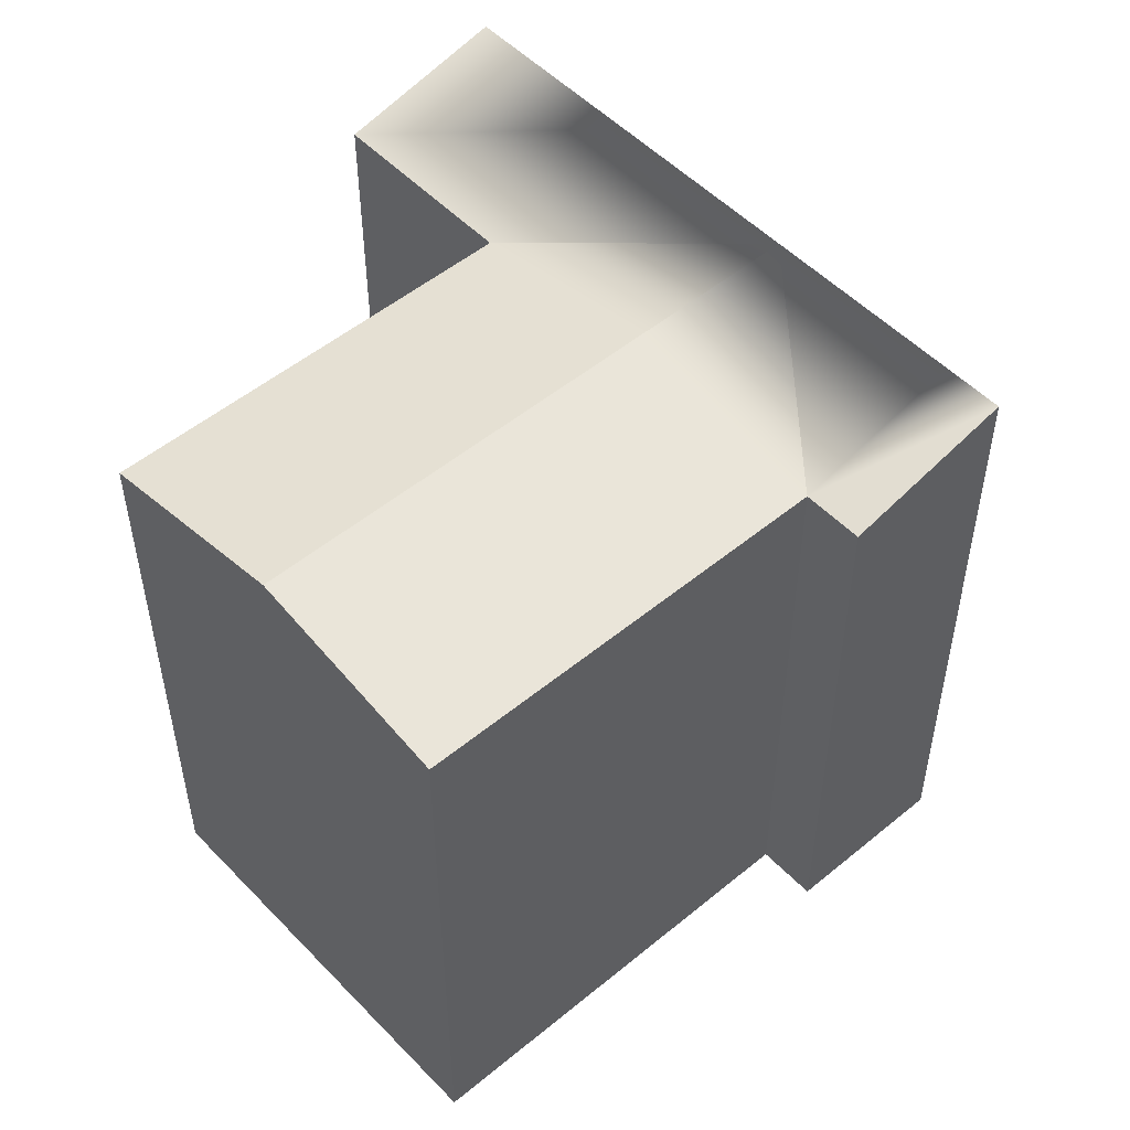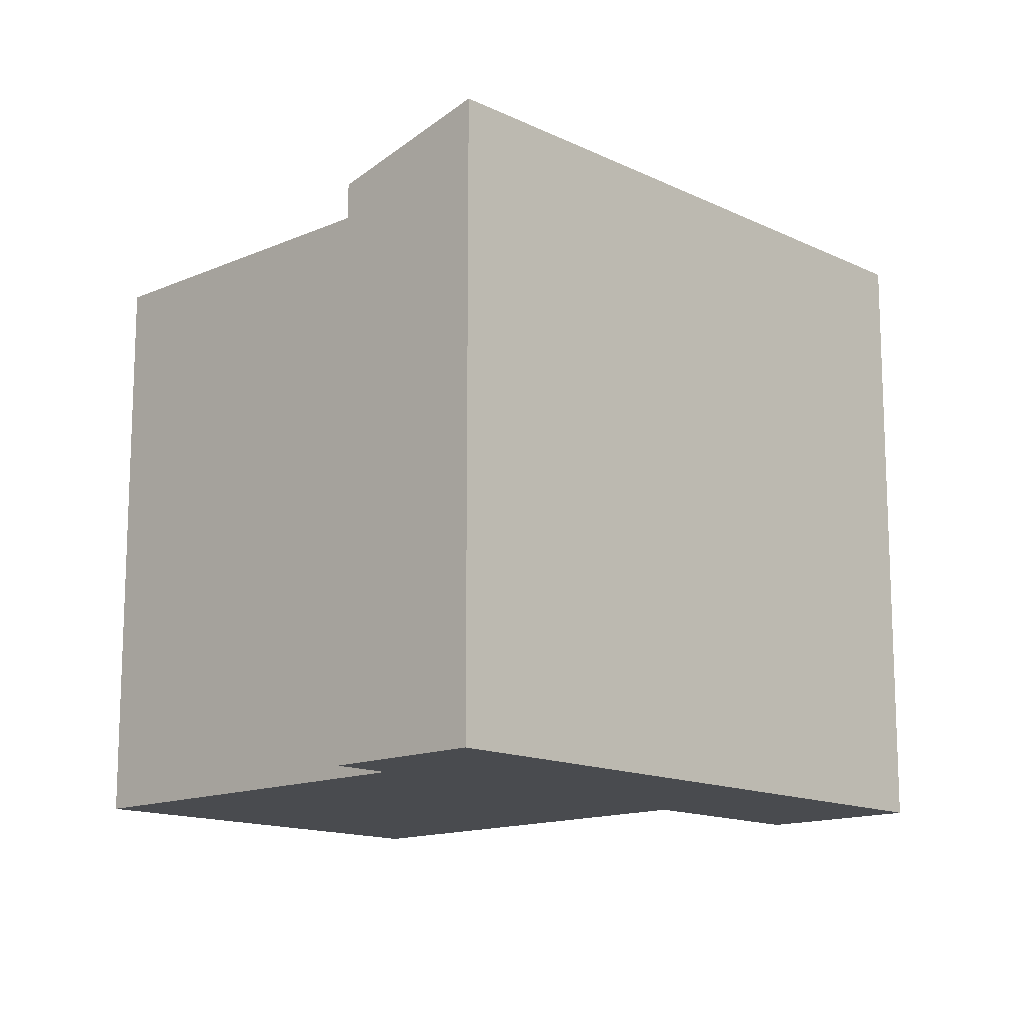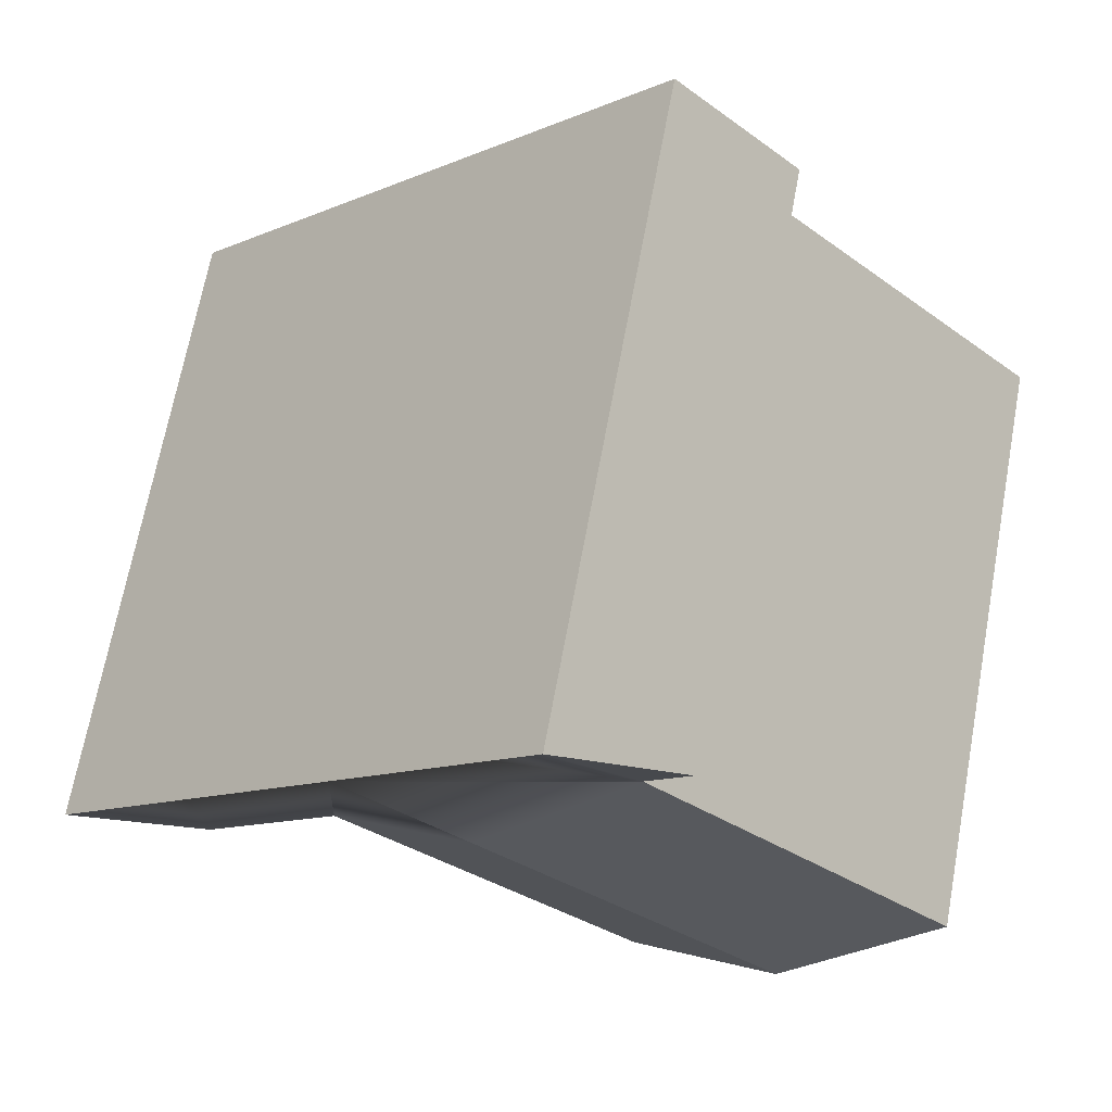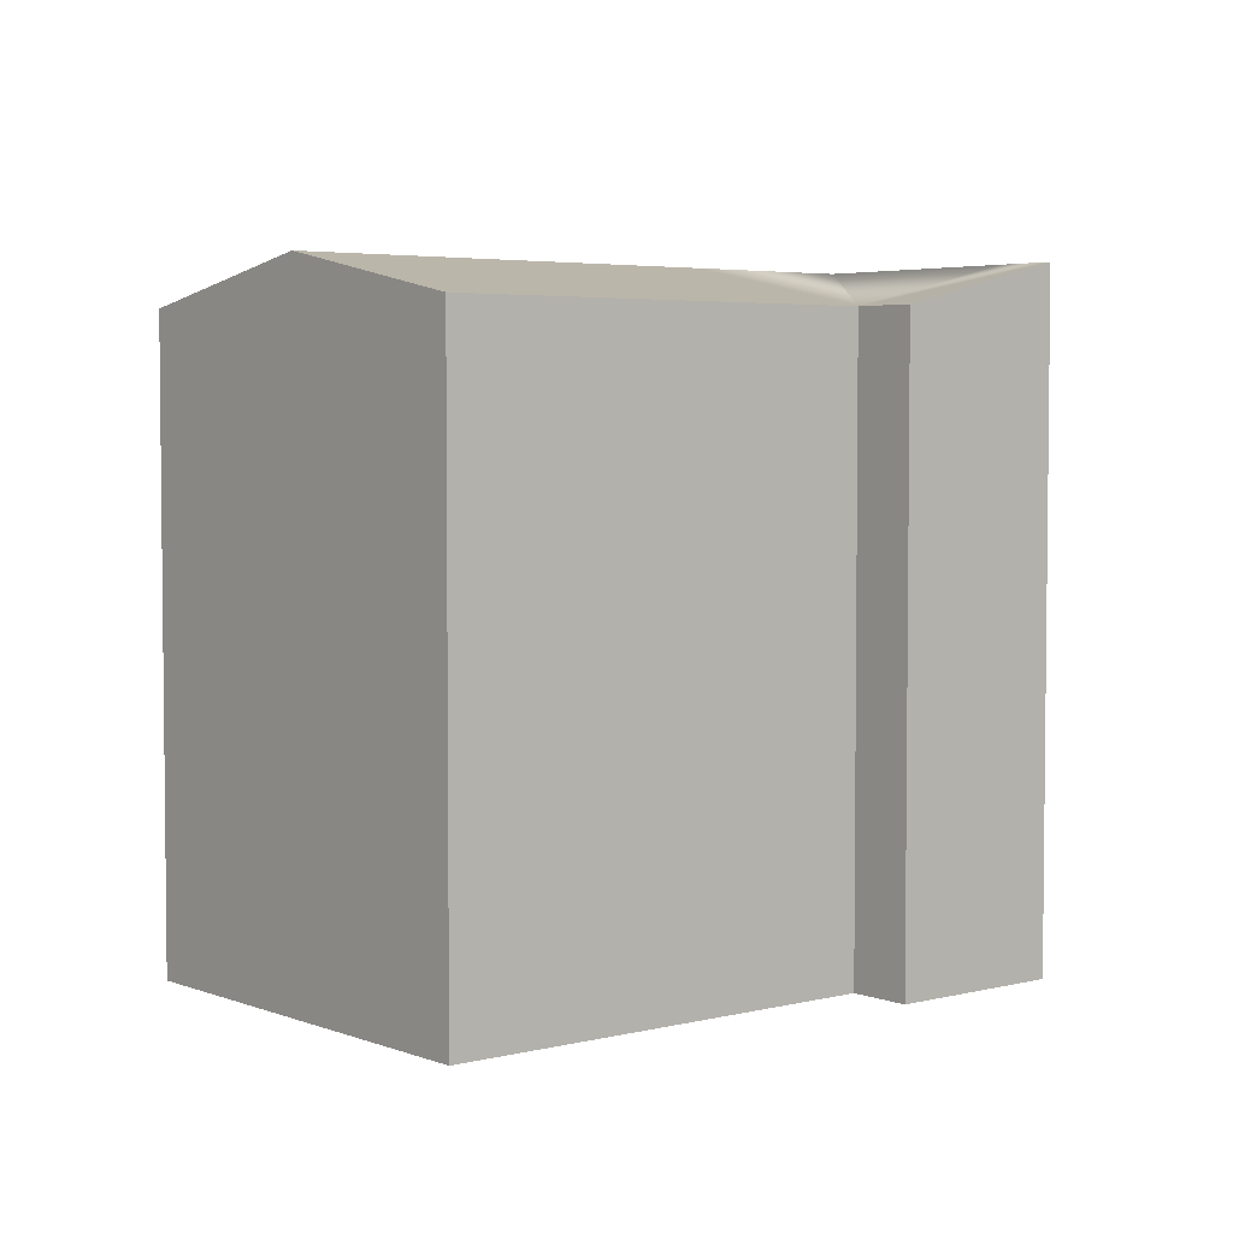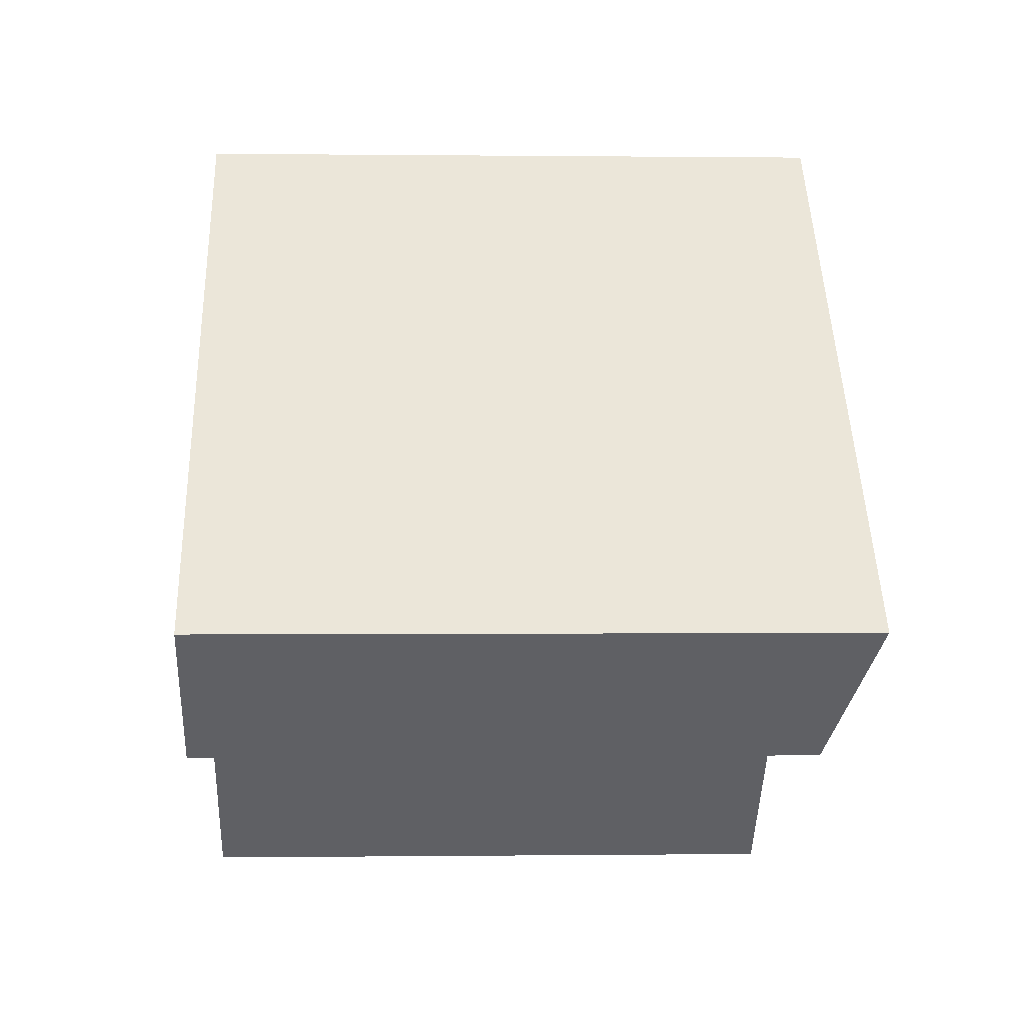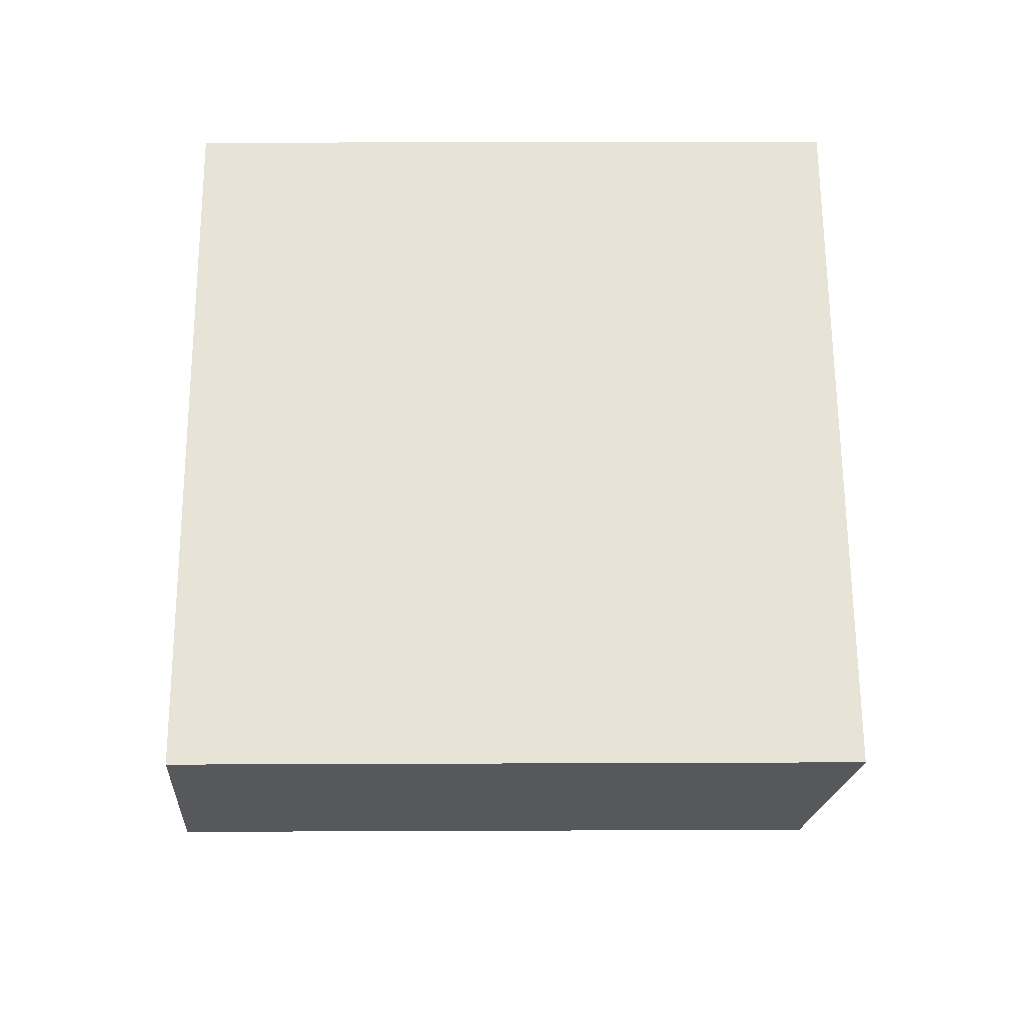
<metadata>
{"format":"obj","ext":"obj","renderer":"f3d","projection":"perspective","resolution":1024,"background":"white","views":[{"elev":51.8,"azim":-86.5,"up":"+Y"},{"elev":-14.1,"azim":-0.9,"up":"+Y"},{"elev":68.7,"azim":-169.5,"up":"+Z"},{"elev":4.1,"azim":-83.9,"up":"+Y"},{"elev":0.2,"azim":87.4,"up":"+Z"},{"elev":16.9,"azim":89.5,"up":"+Z"}]}
</metadata>
<code>
v  -4.607 -2.884e-16 4.71
v  -5.949 19.71 6.081
v  -5.949 -3.724e-16 6.082
v  0 -1.678e-06 -1.028e-22
v  4.607 -1.678e-06 -4.71
v  9.035 5.655e-16 -9.236
v  9.035 19.71 -9.236
v  -4.607 19.71 4.709
v  0.0004201 19.71 -0.0006246
v  4.608 19.71 -4.71
v  -17.94 18.44 -8.526
v  -13.34 8.106e-16 -13.24
v  -17.94 5.221e-16 -8.526
v  -8.731 1.099e-15 -17.95
v  -8.73 18.44 -17.95
v  -13.34 19.71 -13.24
v  0.8058 18.44 -8.484
v  5.245 7.974e-16 -13.02
v  0.8054 5.195e-16 -8.484
v  5.245 18.44 -13.02
v  -8.409 18.44 0.9351
v  -8.409 -5.729e-17 0.9357
v  -9.751 -1.413e-16 2.308
v  -9.751 18.44 2.307
v  -3.801 19.71 -3.775
g defaultobject
f 1 2 3
f 2 1 4
f 2 4 5
f 2 5 6
f 2 6 7
f 2 7 8
f 8 7 9
f 9 7 10
f 11 12 13
f 12 11 14
f 14 11 15
f 15 11 16
f 17 18 19
f 18 17 20
f 18 7 6
f 7 18 20
f 21 13 22
f 13 21 11
f 14 17 19
f 17 14 15
f 2 23 3
f 23 2 24
f 24 22 23
f 22 24 21
f 5 18 6
f 18 5 19
f 19 5 4
f 19 4 14
f 14 4 1
f 14 1 3
f 14 3 22
f 22 3 23
f 22 12 14
f 12 22 13
f 20 10 7
f 10 20 17
f 10 17 9
f 25 21 9
f 21 25 11
f 11 25 16
f 17 25 9
f 25 17 16
f 16 17 15
f 21 8 9
f 8 21 2
f 2 21 24

</code>
